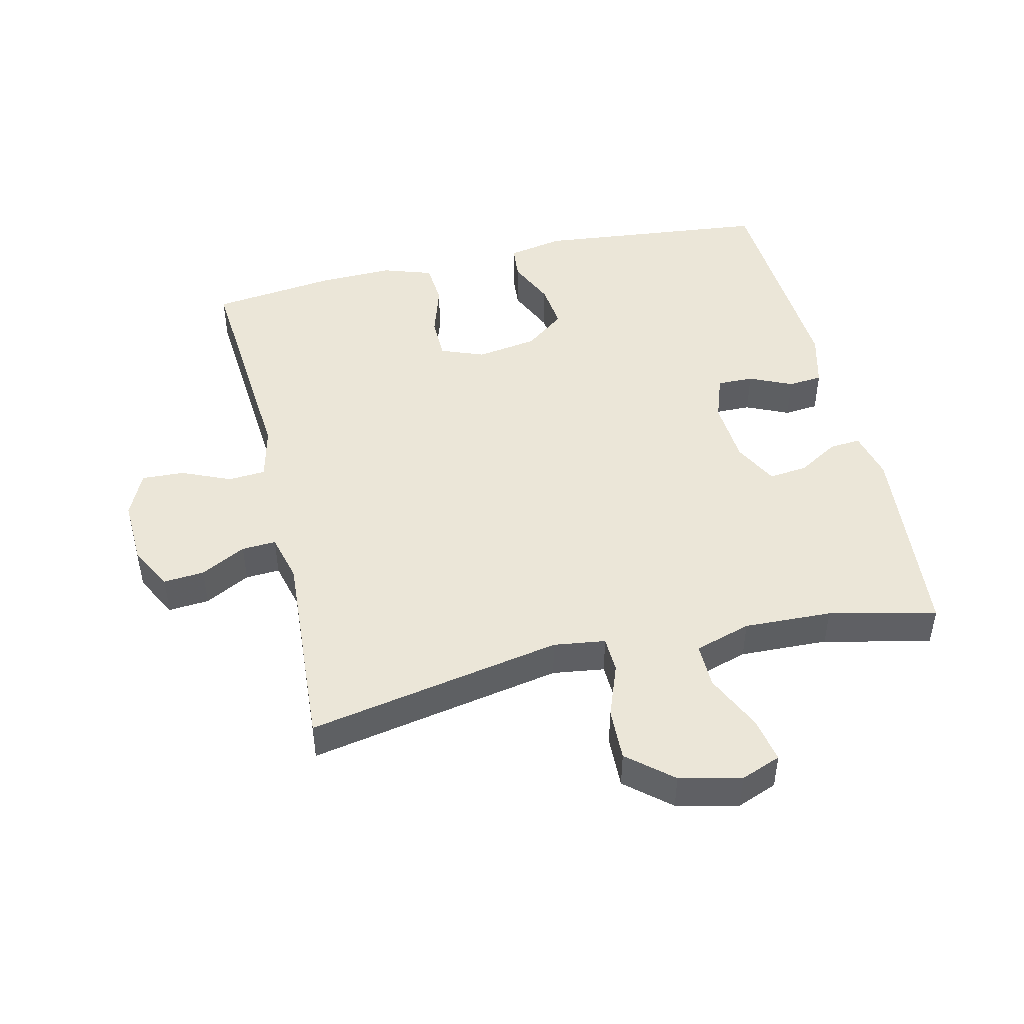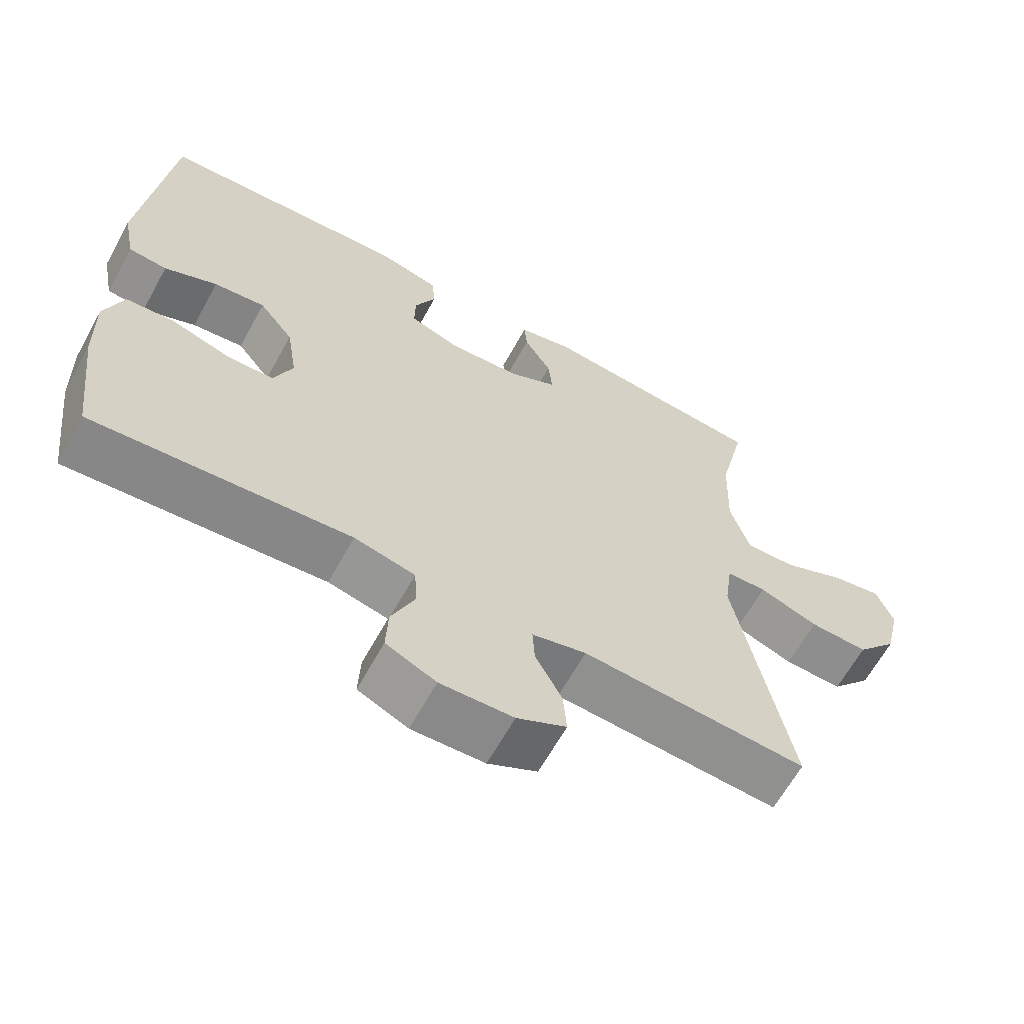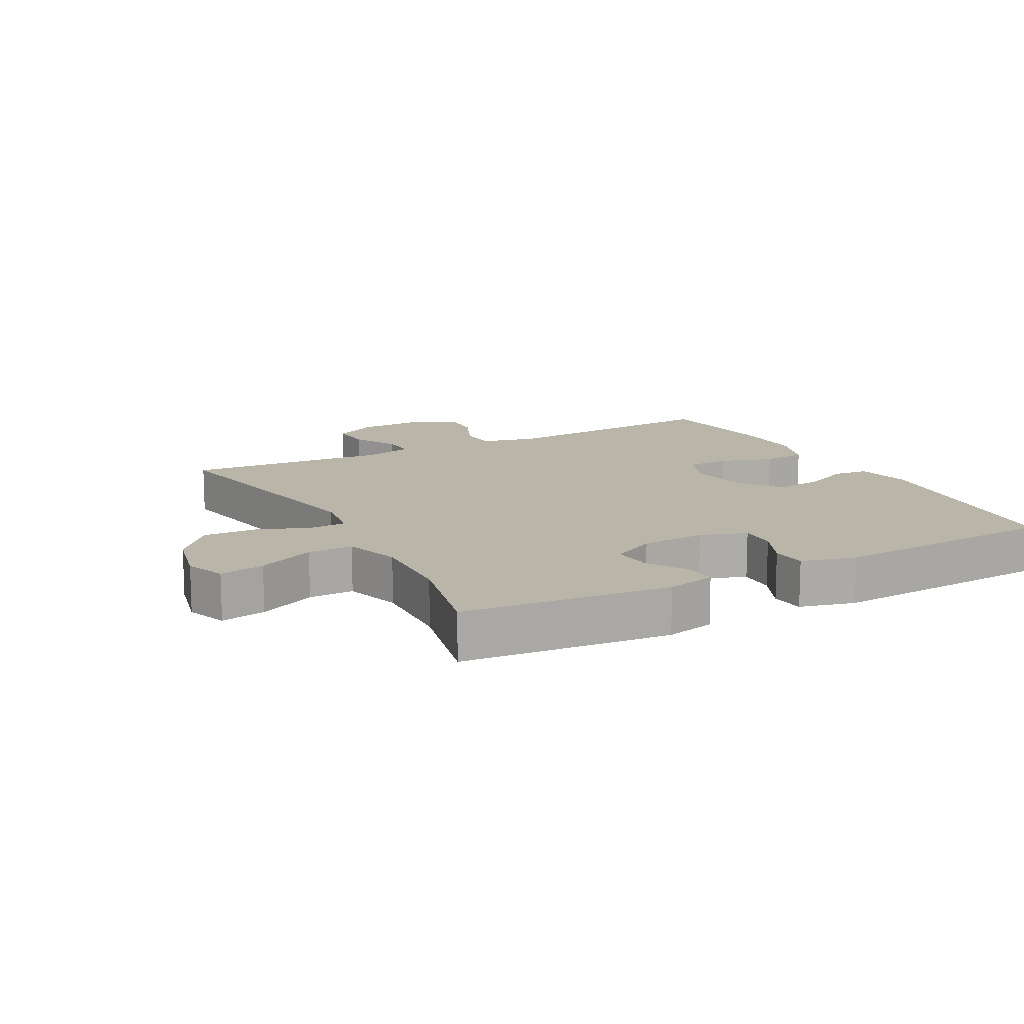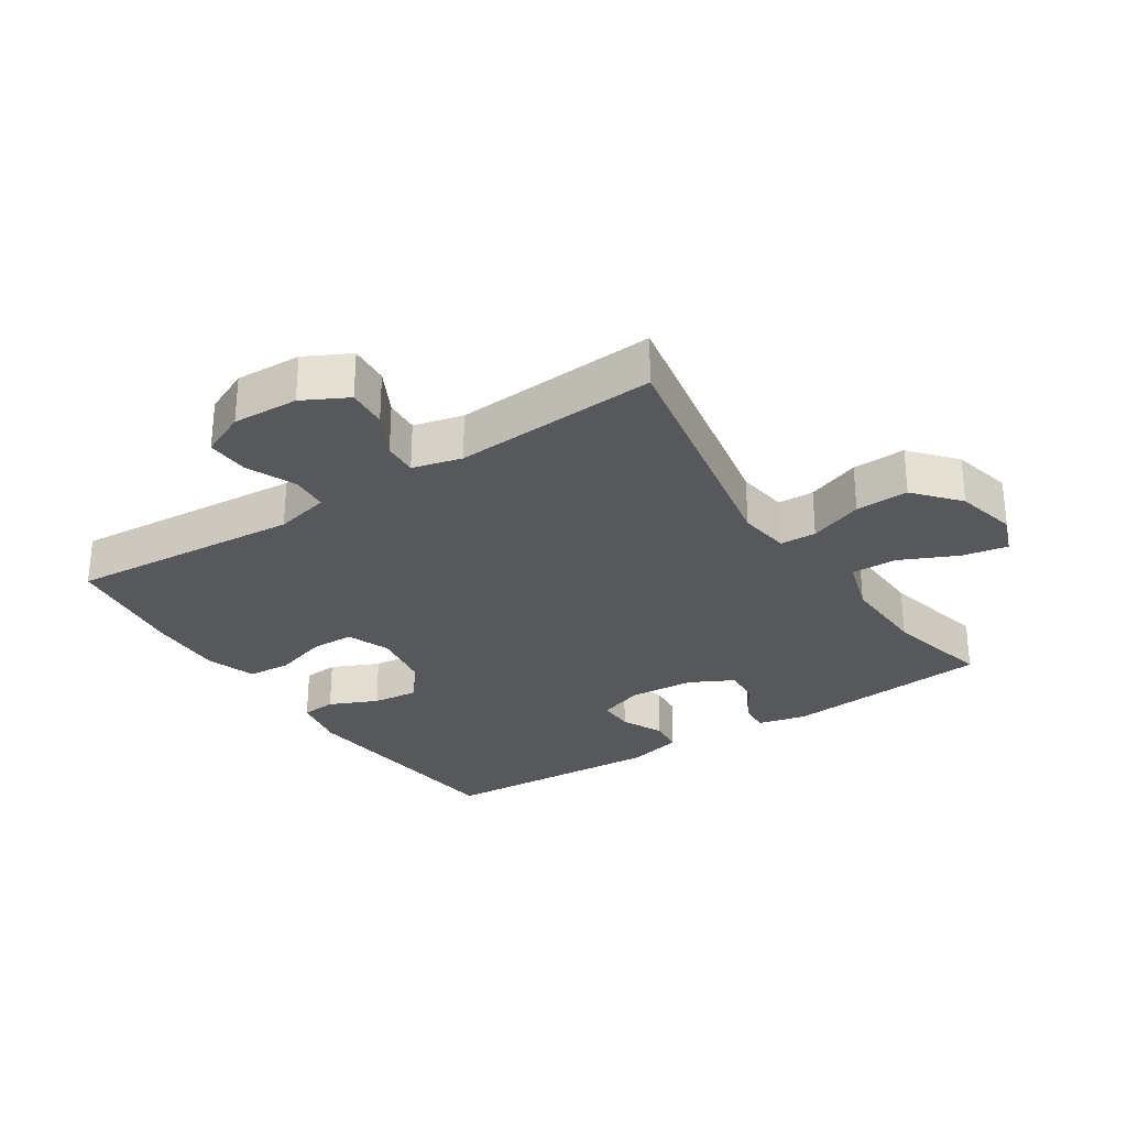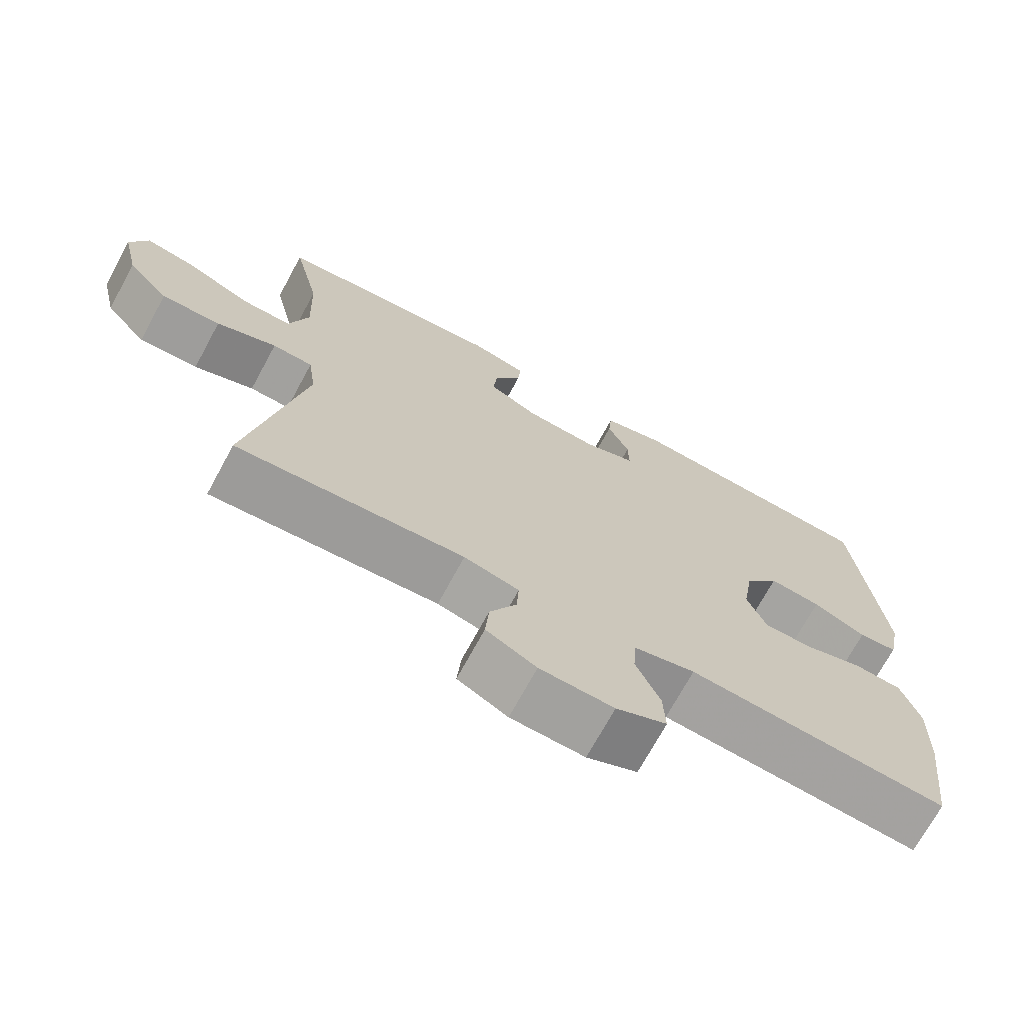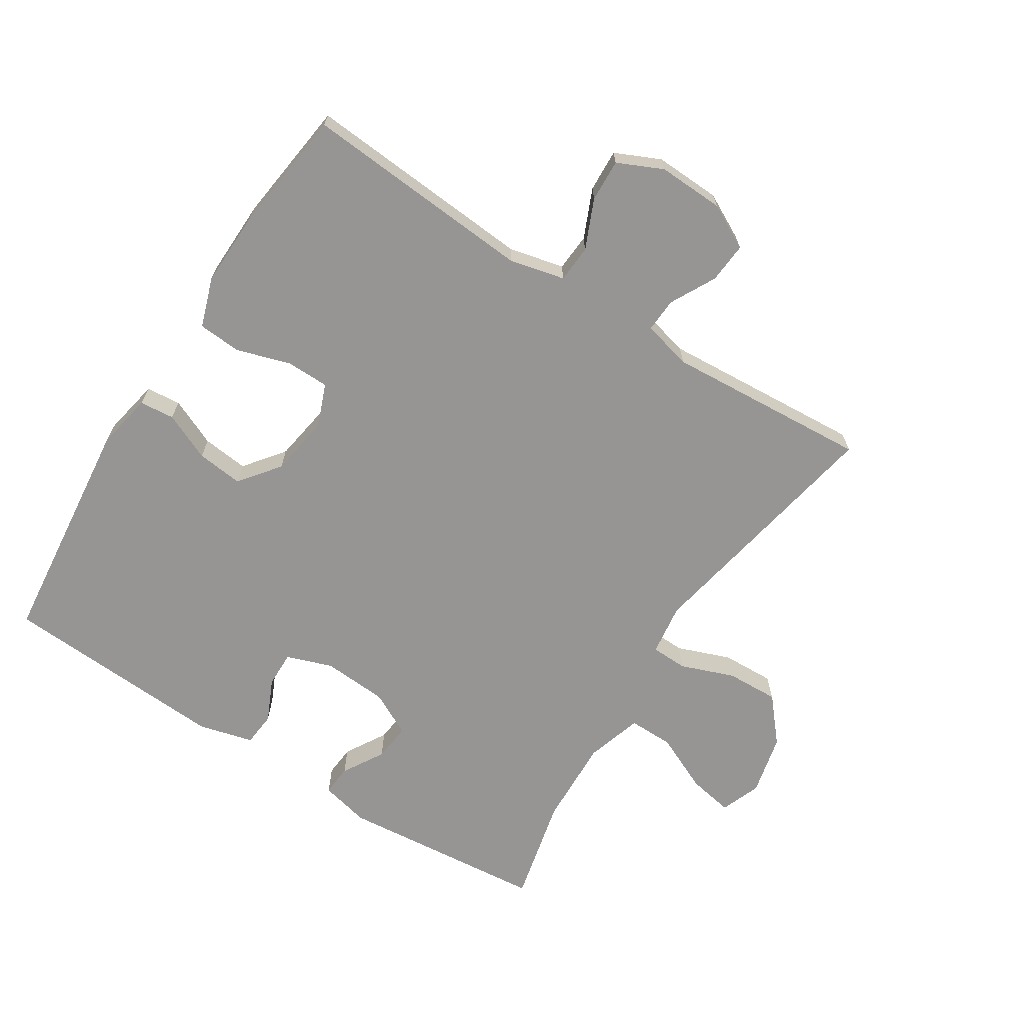
<metadata>
{"format":"obj","ext":"obj","renderer":"f3d","projection":"perspective","resolution":1024,"background":"white","views":[{"elev":46.6,"azim":-103.2,"up":"+Y"},{"elev":-64.2,"azim":151.1,"up":"+Z"},{"elev":13.6,"azim":-28.0,"up":"+Y"},{"elev":-28.7,"azim":-146.7,"up":"+Y"},{"elev":-71.2,"azim":-28.5,"up":"+Z"},{"elev":-67.6,"azim":147.6,"up":"+Y"}]}
</metadata>
<code>
v 0.5 0.07 0.5
v 0.538 0.07 0.139
v 0.521 0.07 0.052
v 0.467 0.07 0.047
v 0.393 0.07 0.08
v 0.321 0.07 0.088
v 0.273 0.07 0.026
v 0.258 0.07 -0.068
v 0.284 0.07 -0.135
v 0.351 0.07 -0.136
v 0.434 0.07 -0.11
v 0.501 0.07 -0.115
v 0.527 0.07 -0.192
v 0.524 0.07 -0.308
v 0.5 0.07 -0.5
v 0.14 0.07 -0.472
v 0.055 0.07 -0.492
v 0.051 0.07 -0.55
v 0.084 0.07 -0.626
v 0.087 0.07 -0.692
v 0.017 0.07 -0.724
v -0.085 0.07 -0.72
v -0.154 0.07 -0.684
v -0.149 0.07 -0.621
v -0.112 0.07 -0.551
v -0.109 0.07 -0.498
v -0.185 0.07 -0.479
v -0.5 0.07 -0.5
v -0.425 0.07 -0.106
v -0.436 0.07 -0.026
v -0.492 0.07 -0.024
v -0.575 0.07 -0.055
v -0.657 0.07 -0.058
v -0.715 0.07 0.01
v -0.737 0.07 0.105
v -0.713 0.07 0.167
v -0.643 0.07 0.154
v -0.554 0.07 0.113
v -0.484 0.07 0.112
v -0.457 0.07 0.199
v -0.462 0.07 0.335
v -0.5 0.07 0.5
v -0.179 0.07 0.53
v -0.103 0.07 0.512
v -0.107 0.07 0.464
v -0.145 0.07 0.4
v -0.151 0.07 0.341
v -0.083 0.07 0.306
v 0.018 0.07 0.299
v 0.089 0.07 0.324
v 0.088 0.07 0.38
v 0.058 0.07 0.446
v 0.063 0.07 0.499
v 0.148 0.07 0.521
v 0.5 0 0.5
v 0.538 0 0.139
v 0.521 0 0.052
v 0.467 0 0.047
v 0.393 0 0.08
v 0.321 0 0.088
v 0.273 0 0.026
v 0.258 0 -0.068
v 0.284 0 -0.135
v 0.351 0 -0.136
v 0.434 0 -0.11
v 0.501 0 -0.115
v 0.527 0 -0.192
v 0.524 0 -0.308
v 0.5 0 -0.5
v 0.14 0 -0.472
v 0.055 0 -0.492
v 0.051 0 -0.55
v 0.084 0 -0.626
v 0.087 0 -0.692
v 0.017 0 -0.724
v -0.085 0 -0.72
v -0.154 0 -0.684
v -0.149 0 -0.621
v -0.112 0 -0.551
v -0.109 0 -0.498
v -0.185 0 -0.479
v -0.5 0 -0.5
v -0.425 0 -0.106
v -0.436 0 -0.026
v -0.492 0 -0.024
v -0.575 0 -0.055
v -0.657 0 -0.058
v -0.715 0 0.01
v -0.737 0 0.105
v -0.713 0 0.167
v -0.643 0 0.154
v -0.554 0 0.113
v -0.484 0 0.112
v -0.457 0 0.199
v -0.462 0 0.335
v -0.5 0 0.5
v -0.179 0 0.53
v -0.103 0 0.512
v -0.107 0 0.464
v -0.145 0 0.4
v -0.151 0 0.341
v -0.083 0 0.306
v 0.018 0 0.299
v 0.089 0 0.324
v 0.088 0 0.38
v 0.058 0 0.446
v 0.063 0 0.499
v 0.148 0 0.521
f 3 4 5
f 2 3 5
f 1 2 5
f 54 1 5
f 53 54 5
f 52 53 5
f 51 52 5
f 50 51 5 6
f 49 50 6 7
f 48 49 7 8
f 47 48 8 9
f 44 45 46
f 43 44 46
f 42 43 46
f 41 42 46
f 40 41 46 47
f 39 40 47 9
f 36 37 38
f 35 36 38
f 34 35 38
f 33 34 38
f 32 33 38
f 31 32 38
f 30 31 38 39
f 27 28 29
f 26 27 29 30
f 23 24 25
f 22 23 25
f 21 22 25
f 20 21 25
f 19 20 25
f 18 19 25
f 17 18 25 26
f 30 39 9
f 26 30 9
f 17 26 9
f 16 17 9
f 14 15 16
f 13 14 16
f 12 13 16
f 11 12 16
f 10 11 16
f 9 10 16
f 59 58 57
f 59 57 56
f 59 56 55
f 59 55 108
f 59 108 107
f 59 107 106
f 59 106 105
f 60 59 105 104
f 61 60 104 103
f 62 61 103 102
f 63 62 102 101
f 100 99 98
f 100 98 97
f 100 97 96
f 100 96 95
f 101 100 95 94
f 63 101 94 93
f 92 91 90
f 92 90 89
f 92 89 88
f 92 88 87
f 92 87 86
f 92 86 85
f 93 92 85 84
f 83 82 81
f 84 83 81 80
f 79 78 77
f 79 77 76
f 79 76 75
f 79 75 74
f 79 74 73
f 79 73 72
f 80 79 72 71
f 63 93 84
f 63 84 80
f 63 80 71
f 63 71 70
f 70 69 68
f 70 68 67
f 70 67 66
f 70 66 65
f 70 65 64
f 70 64 63
f 1 55 56 2
f 2 56 57 3
f 3 57 58 4
f 4 58 59 5
f 5 59 60 6
f 6 60 61 7
f 7 61 62 8
f 8 62 63 9
f 9 63 64 10
f 10 64 65 11
f 11 65 66 12
f 12 66 67 13
f 13 67 68 14
f 14 68 69 15
f 15 69 70 16
f 16 70 71 17
f 17 71 72 18
f 18 72 73 19
f 19 73 74 20
f 20 74 75 21
f 21 75 76 22
f 22 76 77 23
f 23 77 78 24
f 24 78 79 25
f 25 79 80 26
f 26 80 81 27
f 27 81 82 28
f 28 82 83 29
f 29 83 84 30
f 30 84 85 31
f 31 85 86 32
f 32 86 87 33
f 33 87 88 34
f 34 88 89 35
f 35 89 90 36
f 36 90 91 37
f 37 91 92 38
f 38 92 93 39
f 39 93 94 40
f 40 94 95 41
f 41 95 96 42
f 42 96 97 43
f 43 97 98 44
f 44 98 99 45
f 45 99 100 46
f 46 100 101 47
f 47 101 102 48
f 48 102 103 49
f 49 103 104 50
f 50 104 105 51
f 51 105 106 52
f 52 106 107 53
f 53 107 108 54
f 54 108 55 1

</code>
